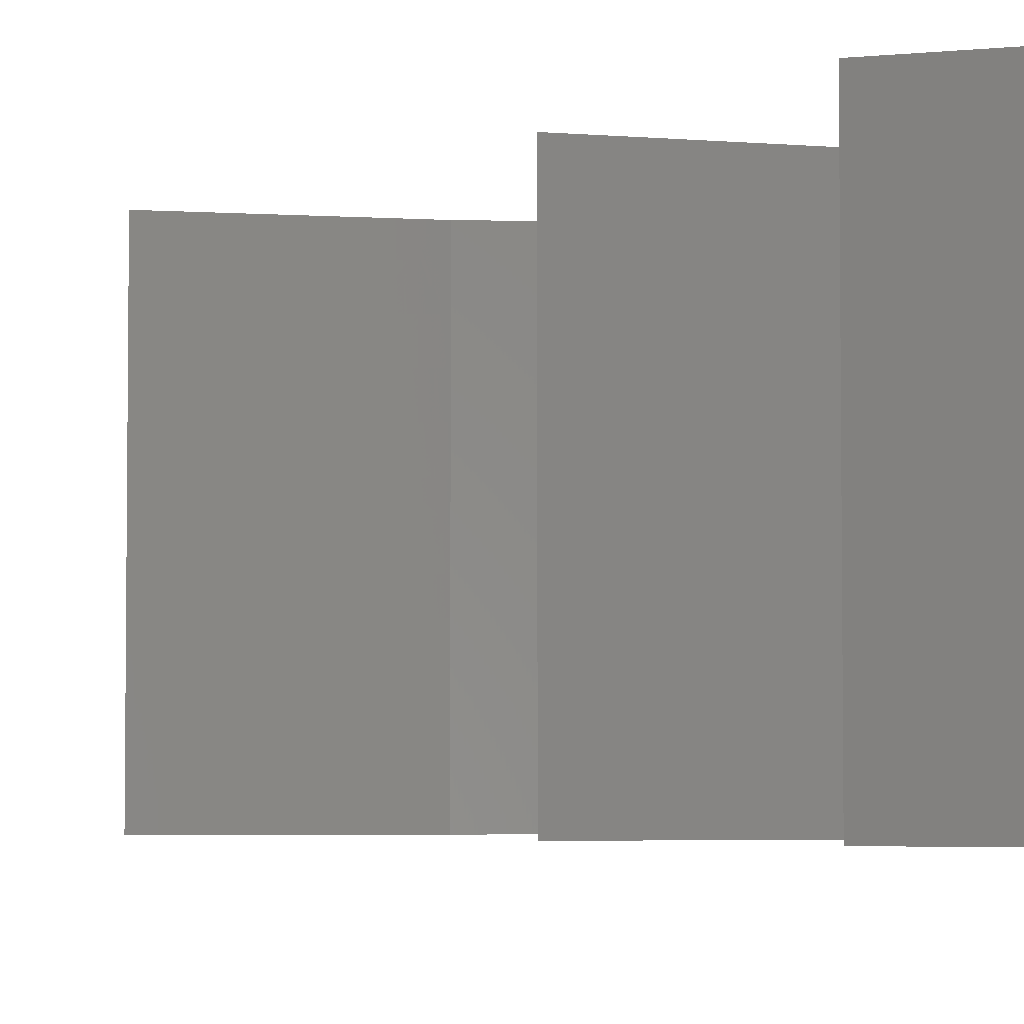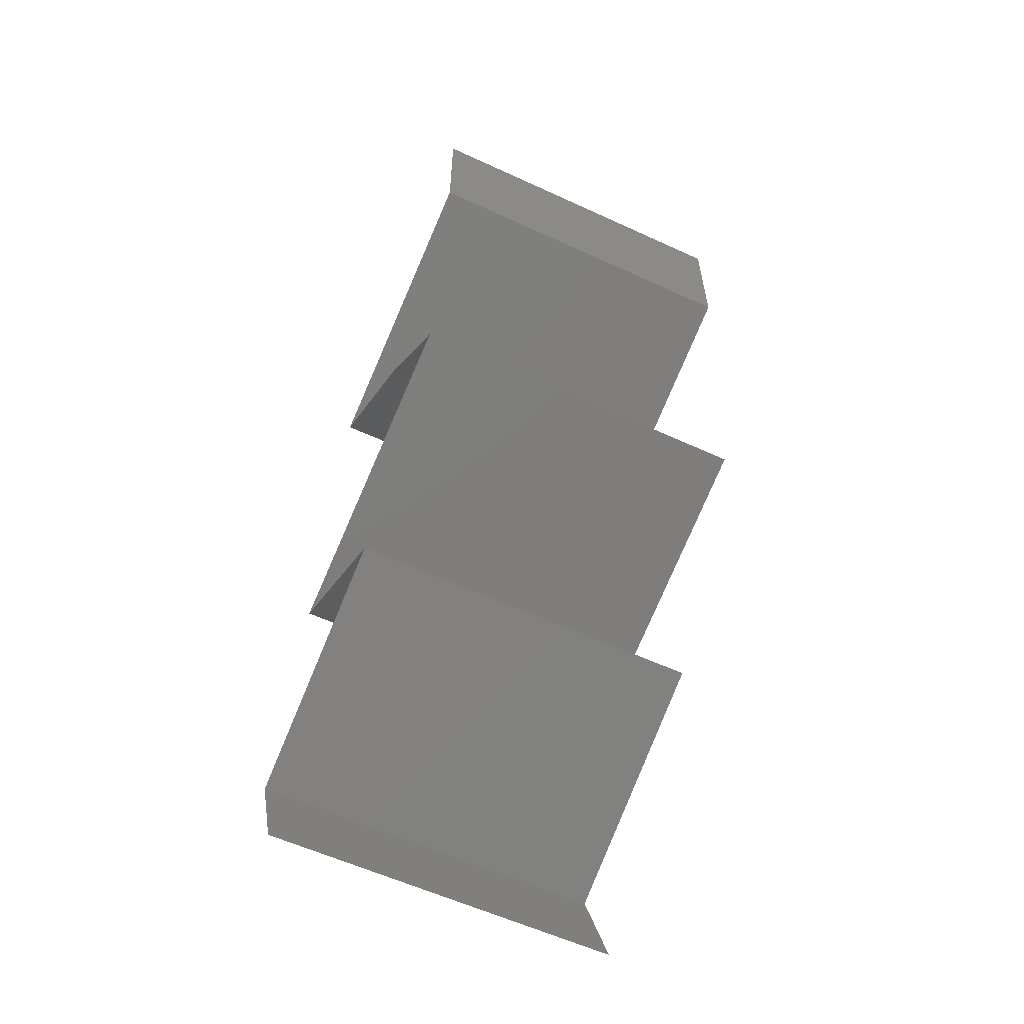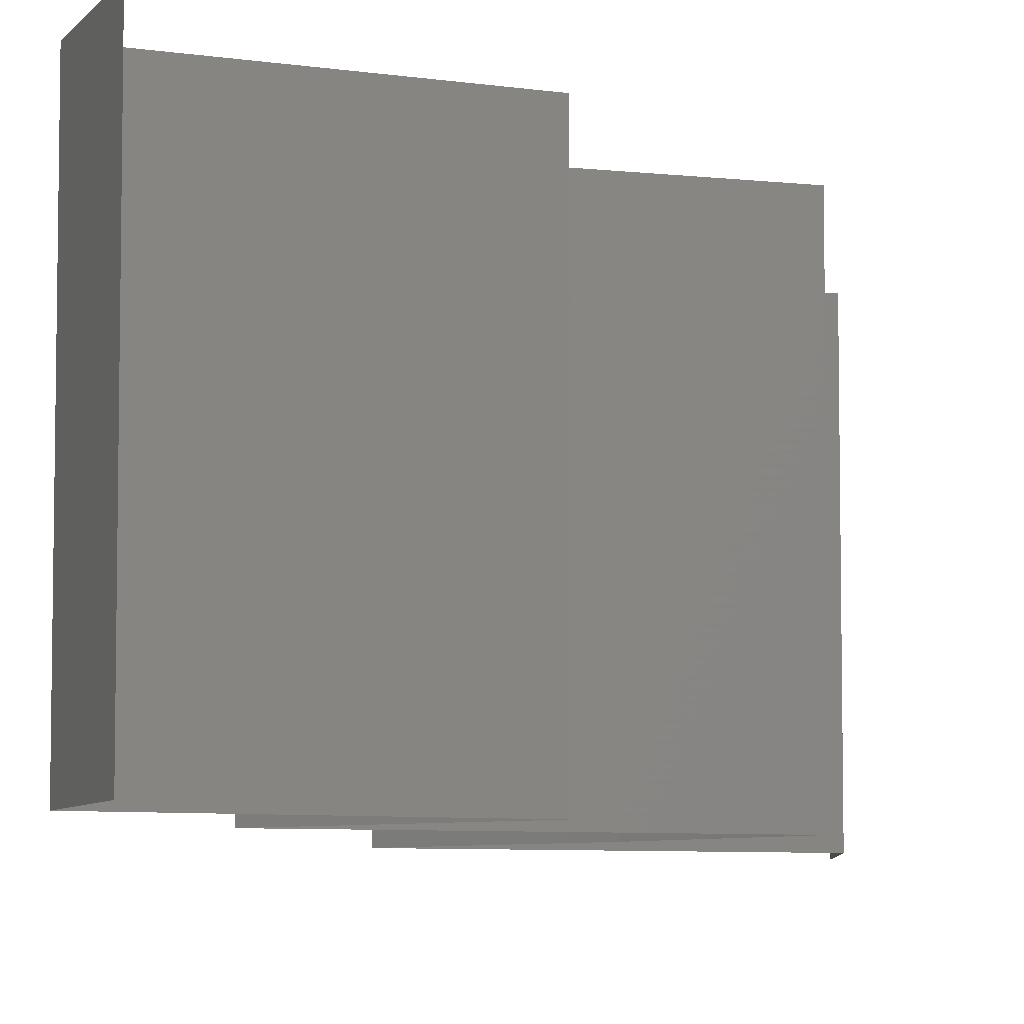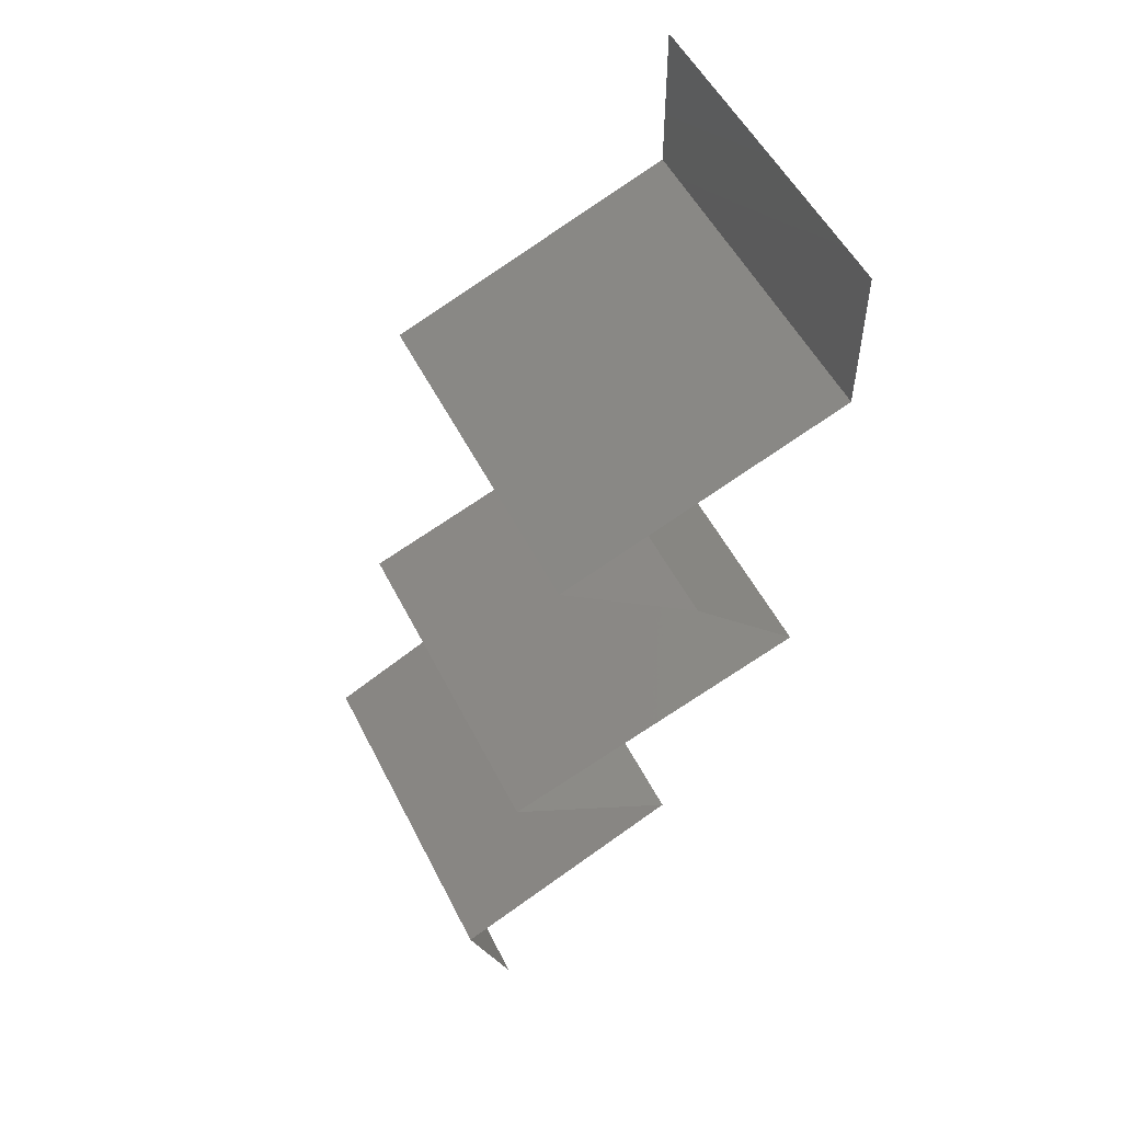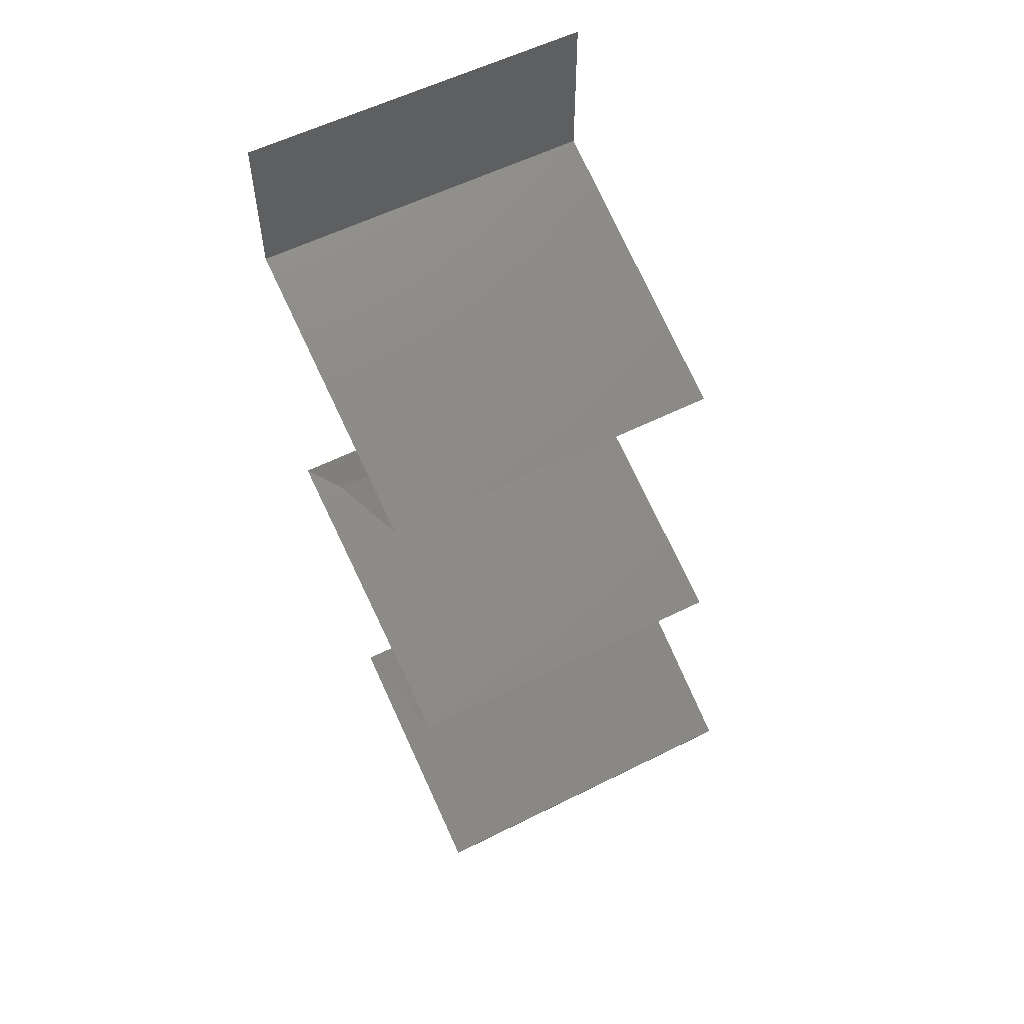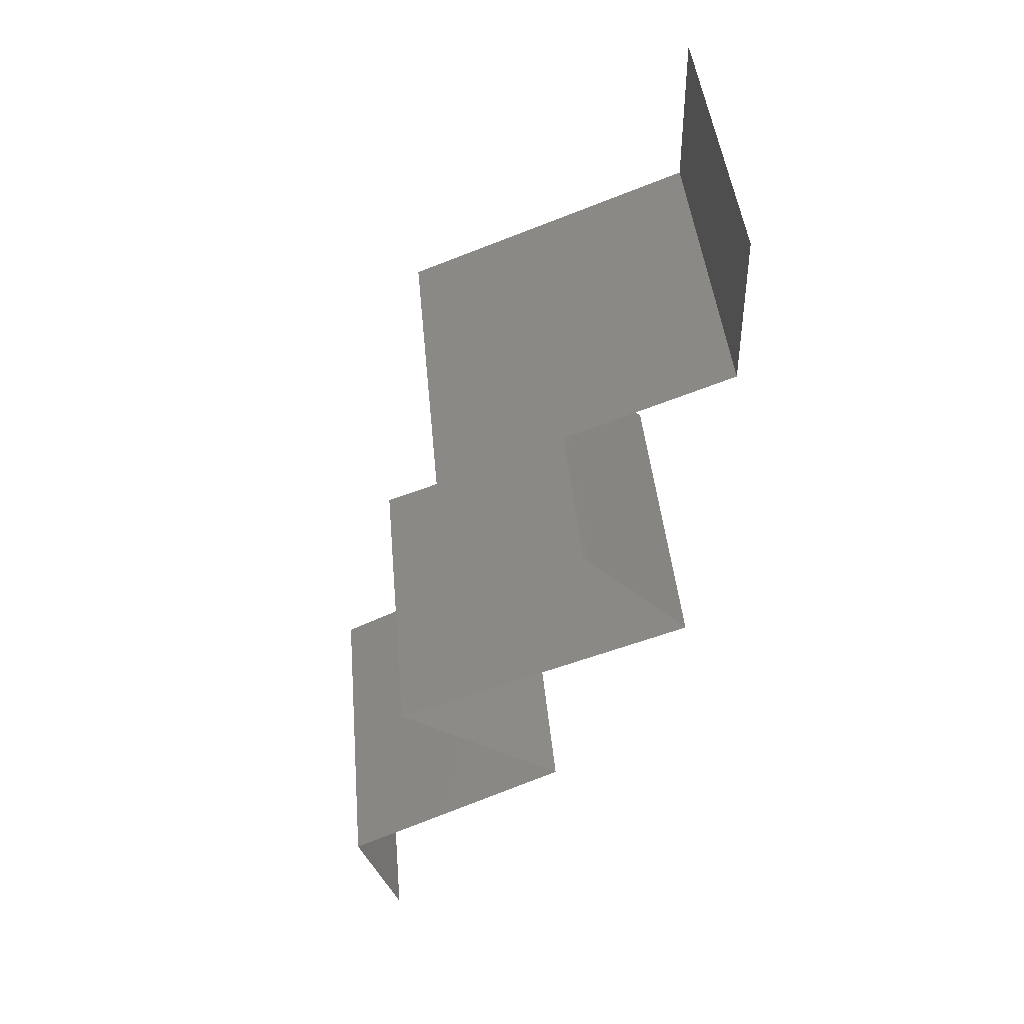
<metadata>
{"format":"stl","ext":"stl","renderer":"f3d","projection":"perspective","resolution":1024,"background":"white","views":[{"elev":-4.2,"azim":-49.8,"up":"+Z"},{"elev":-58.9,"azim":64.6,"up":"+Y"},{"elev":-6.7,"azim":1.6,"up":"+Z"},{"elev":52.5,"azim":-26.3,"up":"+Y"},{"elev":56.7,"azim":-117.6,"up":"+Y"},{"elev":42.9,"azim":-5.0,"up":"+Y"}]}
</metadata>
<code>
# stl→obj: 54 verts, 80 faces
v 0.04 0.06 0.02
v 0.04 0.05573 0.015
v 0.04 0.06 0.01
v 0.04 0.05146 0
v 0.04 0.05573 0.005
v 0.04 0.05146 0.01
v 0.04 0.06 0
v 0.04 0.05146 0.02
v 0.03296 0.04868 0.007796
v 0.03188 0.04825 0
v 0.02376 0.04503 0.01
v 0.02933 0.04724 0.01358
v 0.02376 0.04503 0.02
v 0.02376 0.04503 0
v 0.02795 0.04669 0.005065
v 0.03483 0.04942 0.01428
v 0.03188 0.04825 0.02
v 0.02792 0.04181 0.005521
v 0.03208 0.0386 0
v 0.03208 0.0386 0.02
v 0.02792 0.04181 0.01451
v 0.03208 0.0386 0.01
v 0.03847 0.03216 0
v 0.03528 0.03538 0.005
v 0.03847 0.03216 0.01
v 0.03528 0.03538 0.015
v 0.03847 0.03216 0.02
v 0.02106 0.02573 0.02
v 0.02812 0.02834 0.01233
v 0.02977 0.02895 0.02
v 0.02106 0.02573 0.01
v 0.03202 0.02978 0.006804
v 0.02977 0.02895 0
v 0.03412 0.03056 0.015
v 0.02106 0.02573 0
v 0.02634 0.02768 0.005782
v 0.02592 0.02251 0.005946
v 0.03078 0.0193 0
v 0.03078 0.0193 0.02
v 0.02592 0.02251 0.01427
v 0.03078 0.0193 0.01
v 0.02407 0.01602 0.007494
v 0.0242 0.01608 0
v 0.01762 0.01287 0
v 0.01762 0.01287 0.01
v 0.02617 0.01705 0.0147
v 0.02164 0.01483 0.0146
v 0.01762 0.01287 0.02
v 0.0242 0.01608 0.02
v 0.02011 0.006433 0.02
v 0.01887 0.009649 0.015
v 0.02011 0.006433 0.01
v 0.01887 0.009649 0.005
v 0.02011 0.006433 0
f 1 2 3
f 4 5 6
f 3 5 7
f 6 2 8
f 6 5 3
f 3 2 6
f 8 2 1
f 7 5 4
f 4 9 10
f 6 9 4
f 11 12 13
f 14 15 11
f 8 16 6
f 13 12 17
f 12 15 9
f 10 15 14
f 17 16 8
f 11 15 12
f 16 12 9
f 16 9 6
f 9 15 10
f 17 12 16
f 14 18 19
f 20 21 13
f 13 21 11
f 19 18 22
f 11 18 14
f 22 21 20
f 11 21 18
f 18 21 22
f 23 24 25
f 20 26 22
f 25 26 27
f 22 24 19
f 22 26 25
f 19 24 23
f 25 24 22
f 27 26 20
f 28 29 30
f 31 29 28
f 25 32 23
f 23 32 33
f 27 34 25
f 35 36 31
f 30 34 27
f 33 36 35
f 25 34 32
f 32 34 29
f 36 29 31
f 29 34 30
f 36 32 29
f 33 32 36
f 35 37 38
f 39 40 28
f 40 37 31
f 41 37 40
f 28 40 31
f 38 37 41
f 31 37 35
f 41 40 39
f 38 42 43
f 43 42 44
f 44 42 45
f 41 42 38
f 39 46 41
f 45 47 48
f 49 46 39
f 48 47 49
f 46 47 42
f 49 47 46
f 46 42 41
f 42 47 45
f 50 51 48
f 52 53 45
f 44 53 54
f 45 51 52
f 45 53 44
f 48 51 45
f 54 53 52
f 52 51 50

</code>
